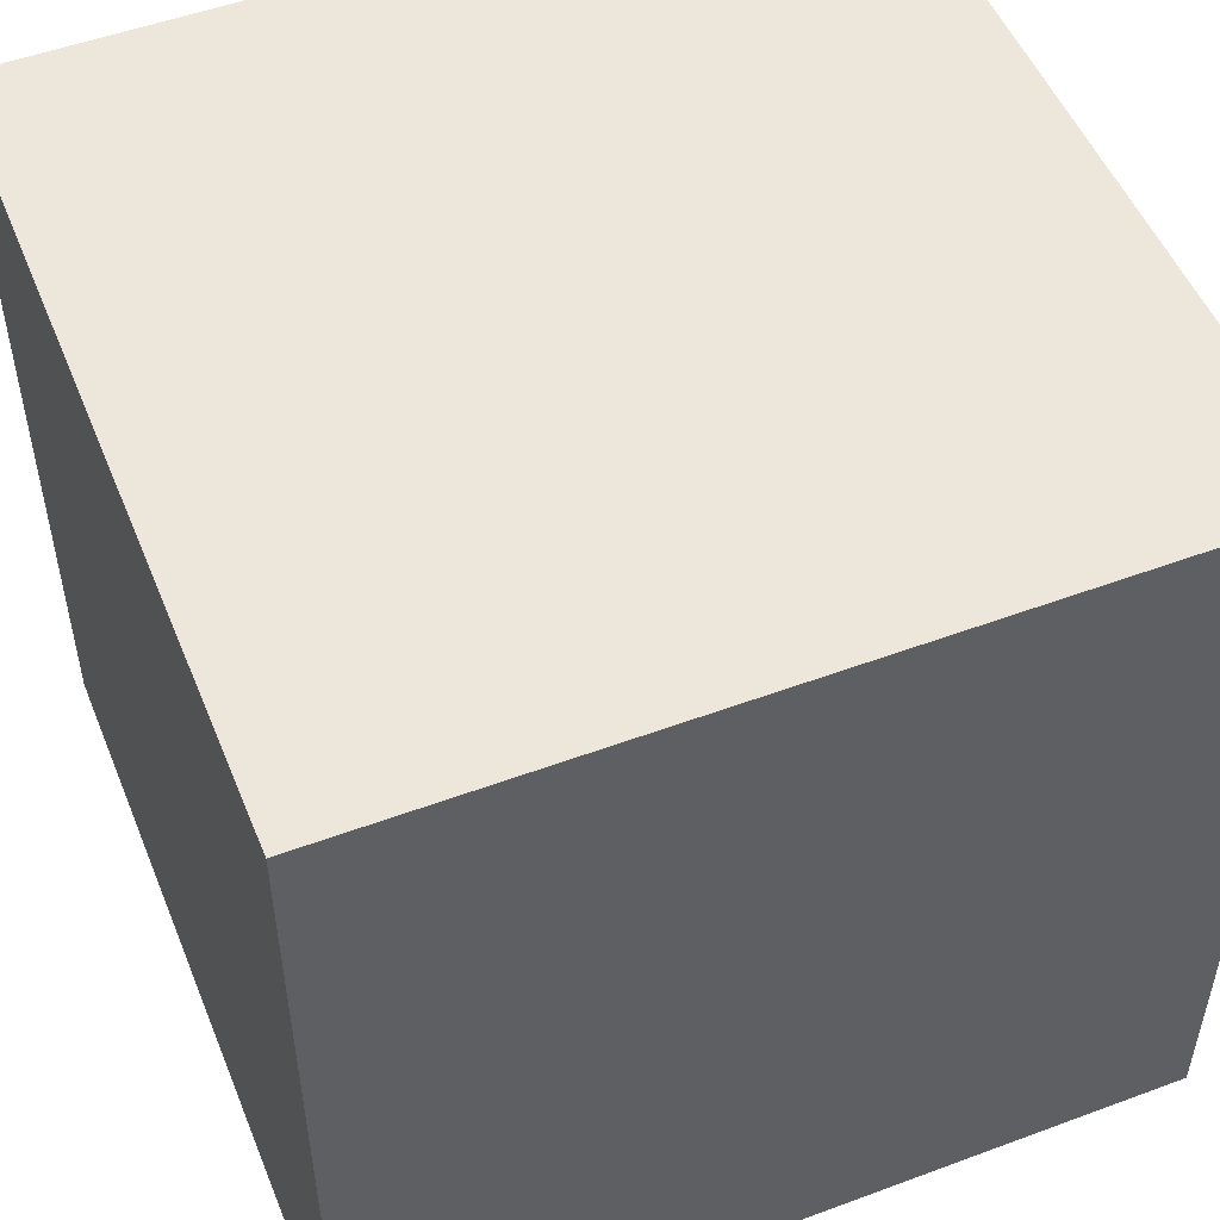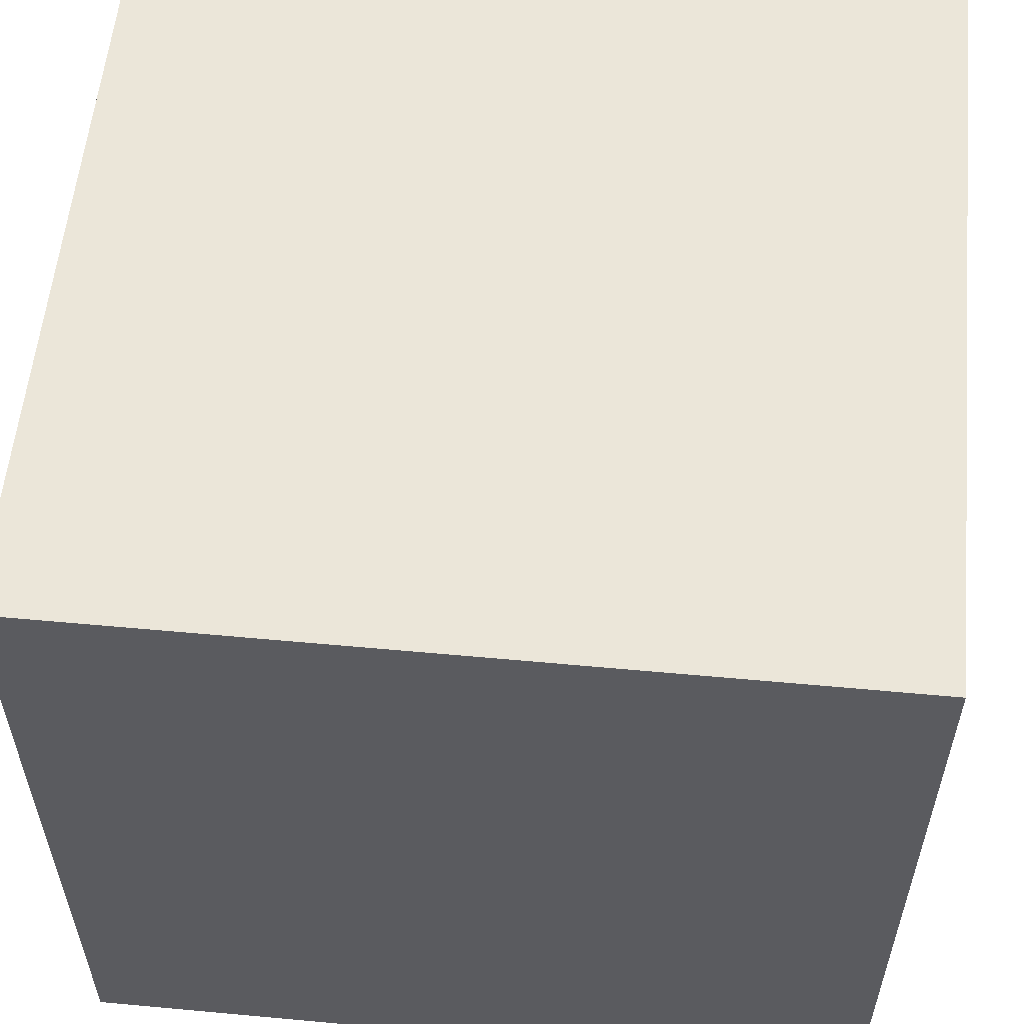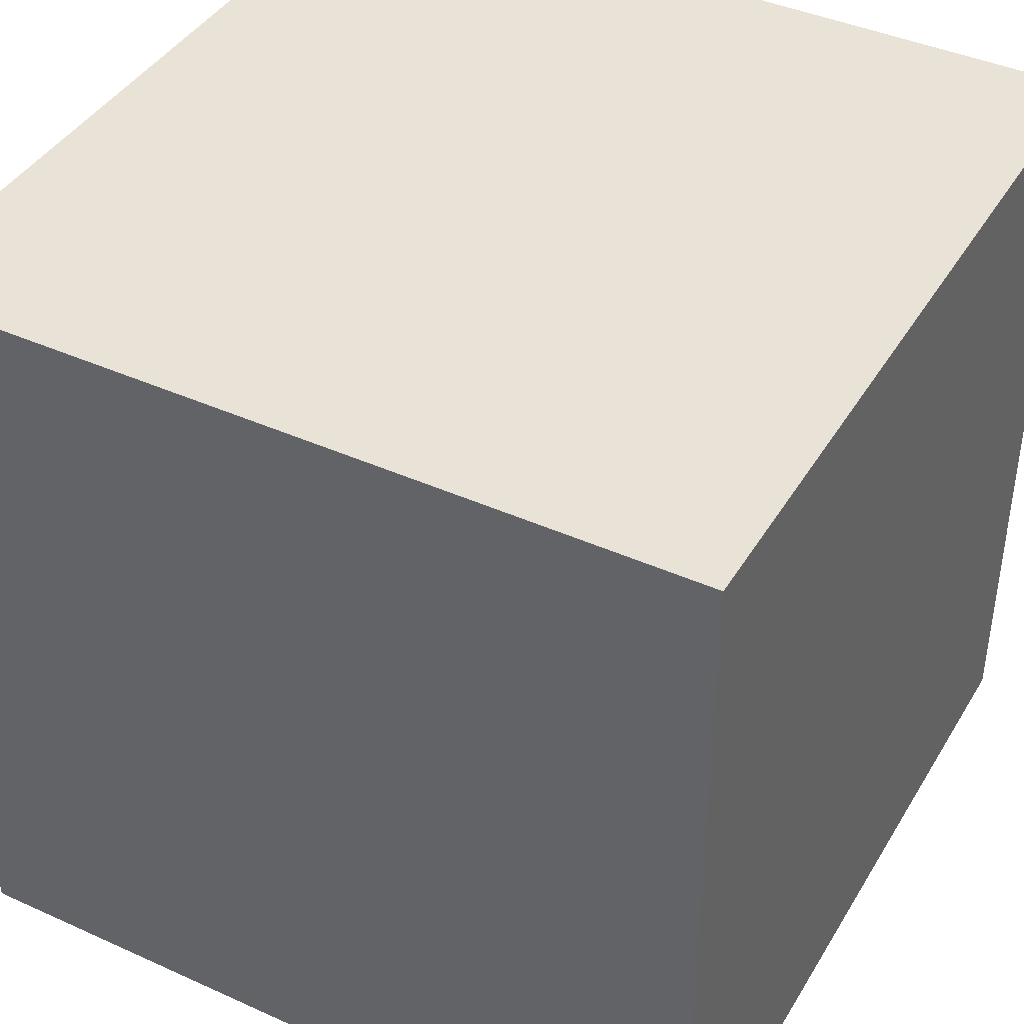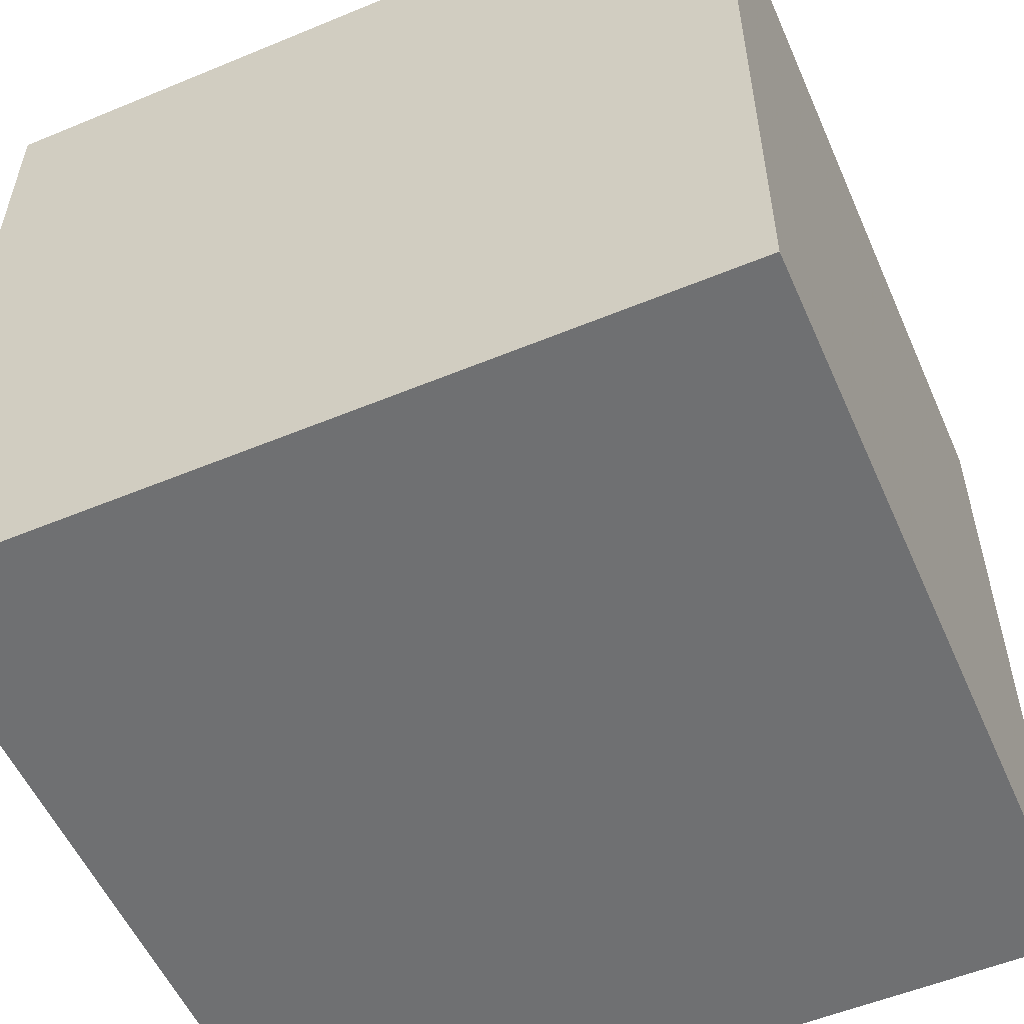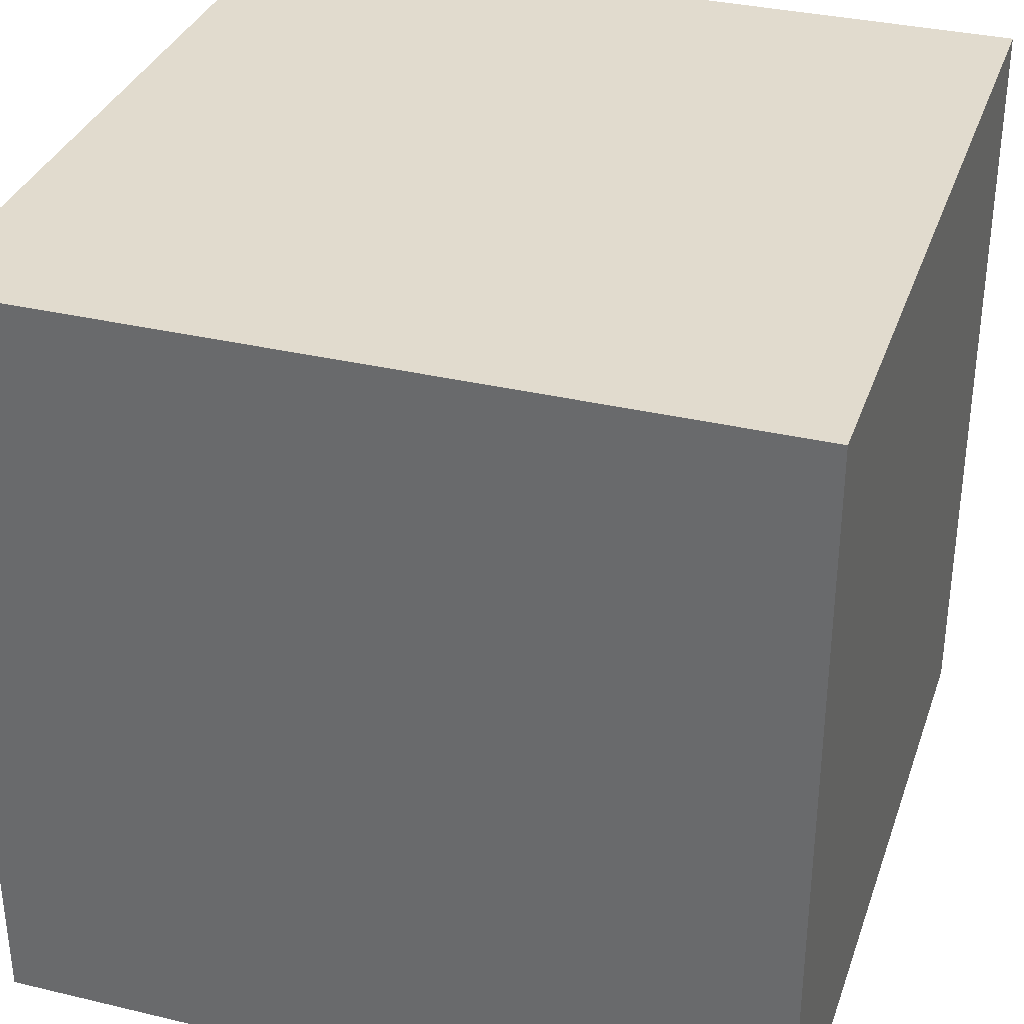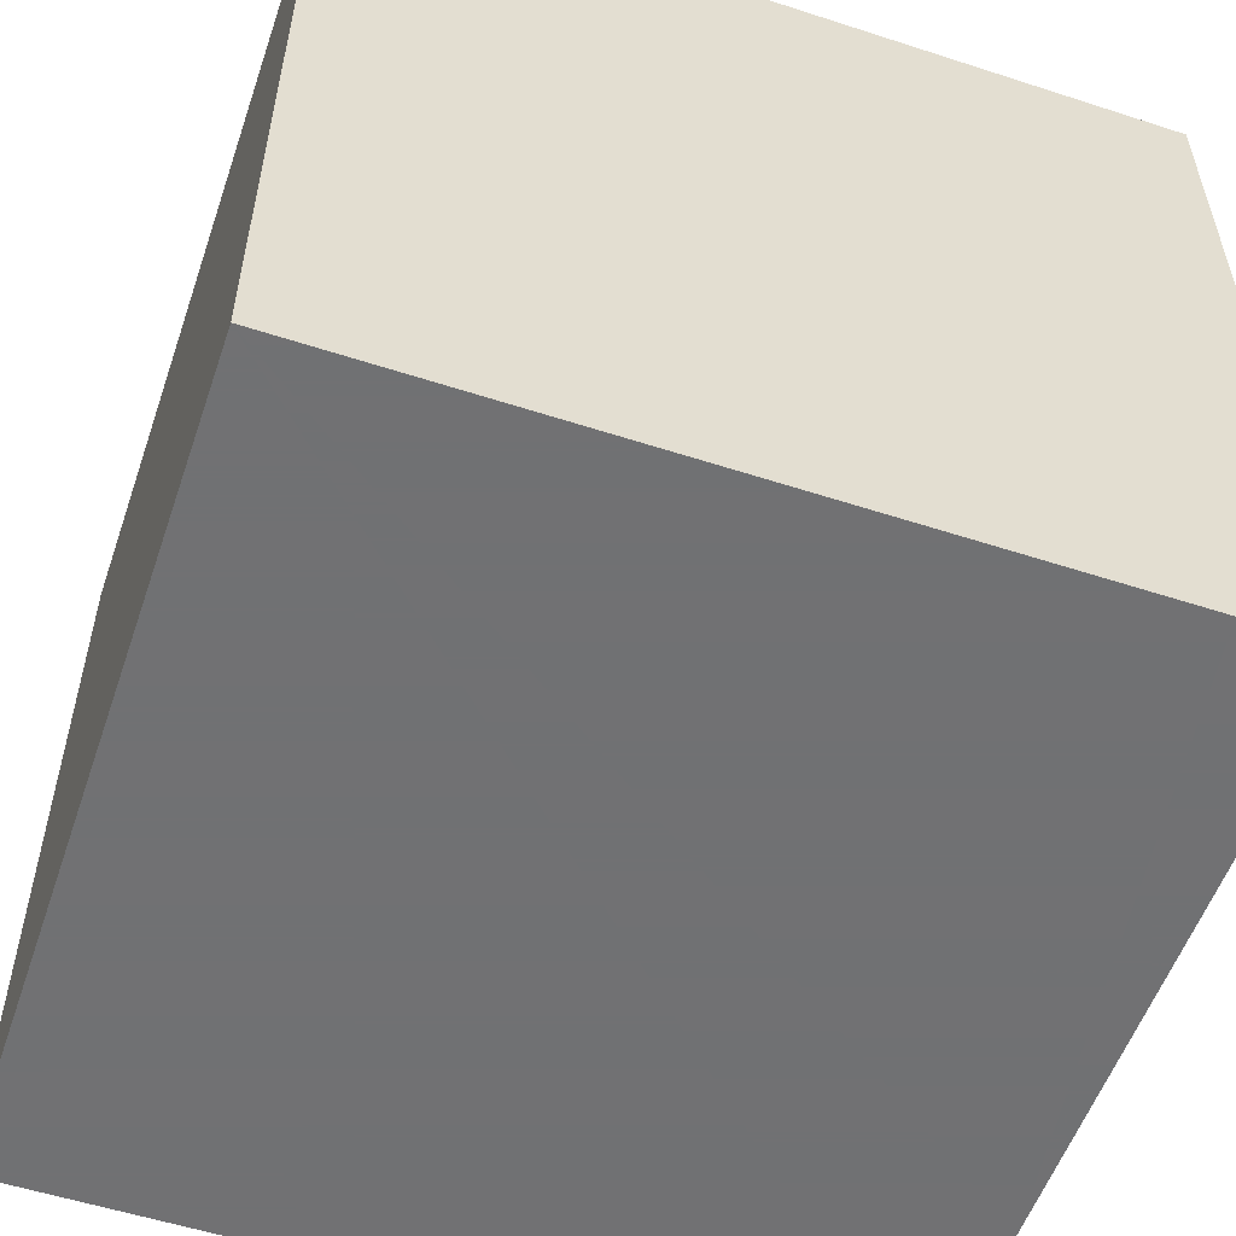
<metadata>
{"format":"obj","ext":"obj","renderer":"f3d","projection":"perspective","resolution":1024,"background":"white","views":[{"elev":51.7,"azim":68.1,"up":"+Y"},{"elev":56.9,"azim":95.5,"up":"+Y"},{"elev":41.5,"azim":28.6,"up":"+Y"},{"elev":-54.9,"azim":113.6,"up":"+Y"},{"elev":33.9,"azim":107.9,"up":"+Y"},{"elev":-55.3,"azim":-108.9,"up":"+Z"}]}
</metadata>
<code>
v  -5 -5 5
v  5 -5 5
v  -5 -5 -5
v  5 -5 -5
v  -5 5 5
v  5 5 5
v  -5 5 -5
v  5 5 -5
g Box001
f 1 3 4 2
f 5 6 8 7
f 1 2 6 5
f 2 4 8 6
f 4 3 7 8
f 3 1 5 7

</code>
